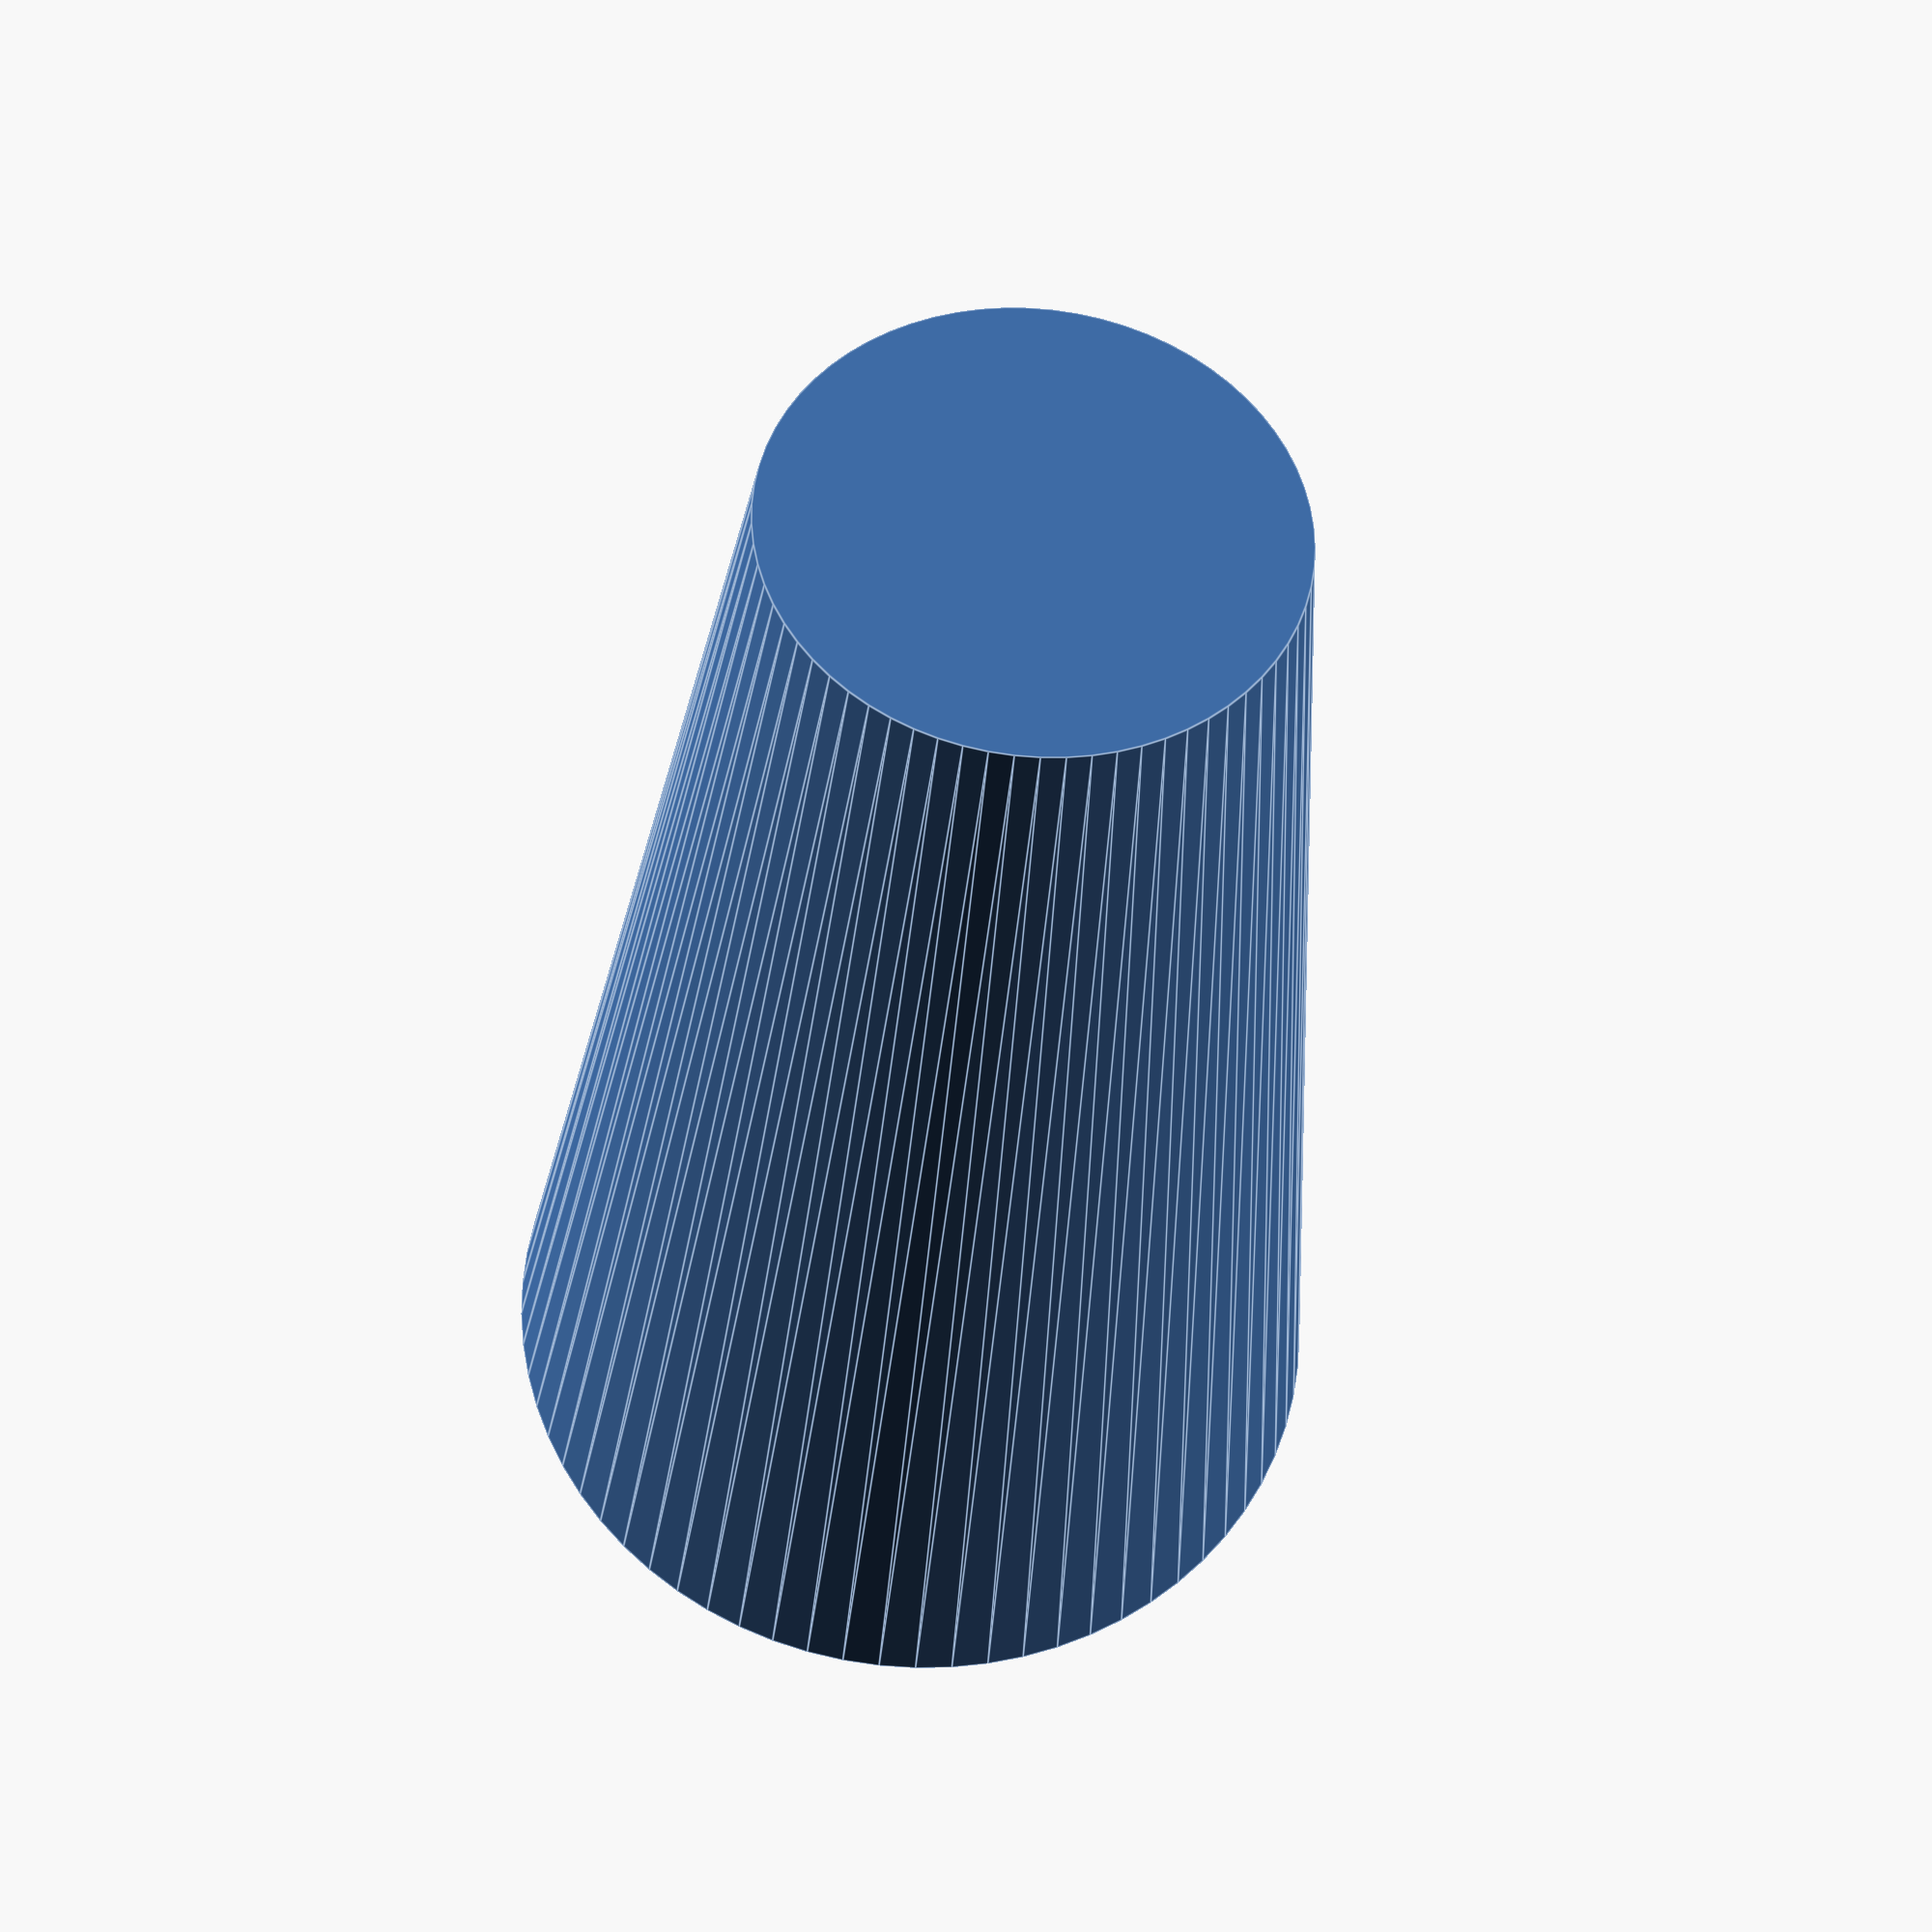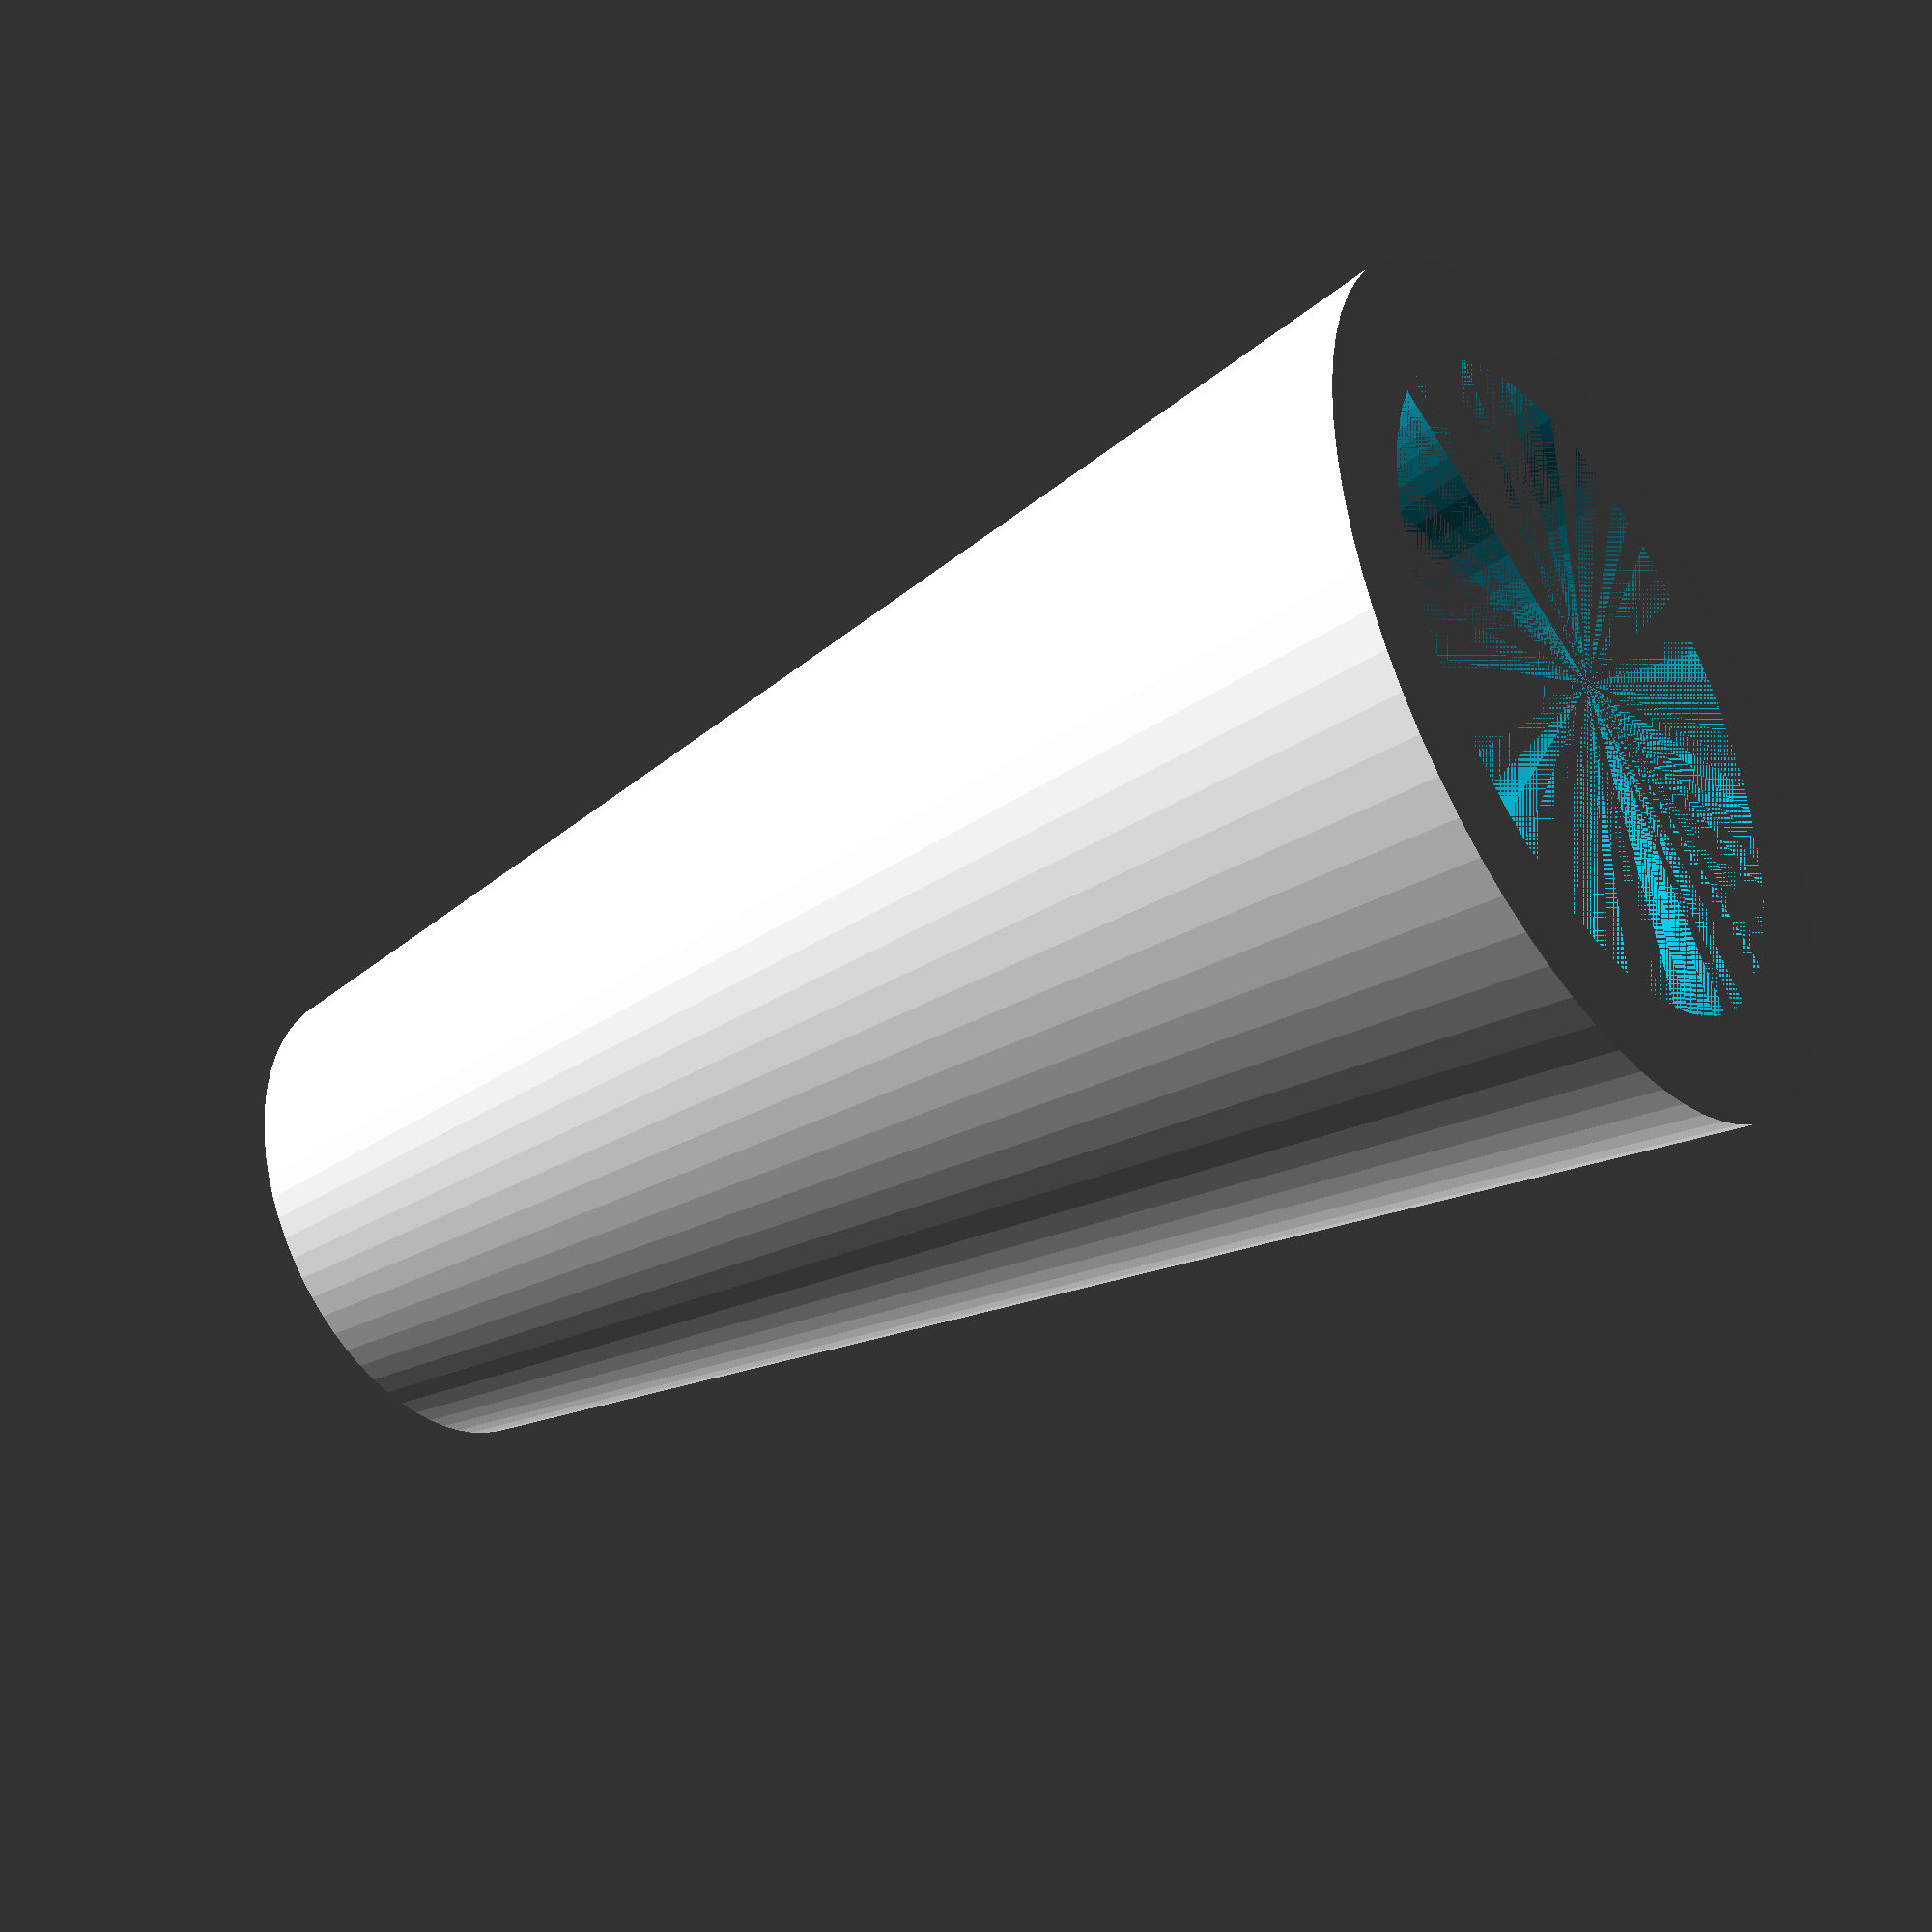
<openscad>
//tip outer diameter
top_od = 4.5;
//1cm down outer diameter
one_cm_od = 7.15 ;
//inner diameter of opening
top_id = 2.3;
//thickness of walls in the x-y axis
wall_thickness = 1.6;
//height of cap (not including wall thickness)
height = 20;
//ammount your 3d printer erodes holes and dialates outer diameters.
compensation_factor = 0.2;



cf = compensation_factor*1;
slope = (one_cm_od-top_od)/10;

translate([0,0,height+wall_thickness])
rotate([0, 180, 0])
union() {
	difference() {
		cylinder(h=height+wall_thickness,d1=top_od+cf+slope*height+2*wall_thickness,
			d2=top_od+cf+2*wall_thickness-wall_thickness*slope,$fn=70);
		cylinder(h=height,d1=top_od+cf+slope*height,d2=top_od+cf,$fn=70);
	}
	translate([0, 0, height-10])
	cylinder(h=10,d1=top_id,d2=top_id+cf,$fn=70 );
}
</openscad>
<views>
elev=212.7 azim=121.6 roll=4.8 proj=p view=edges
elev=218.4 azim=55.9 roll=233.9 proj=p view=solid
</views>
